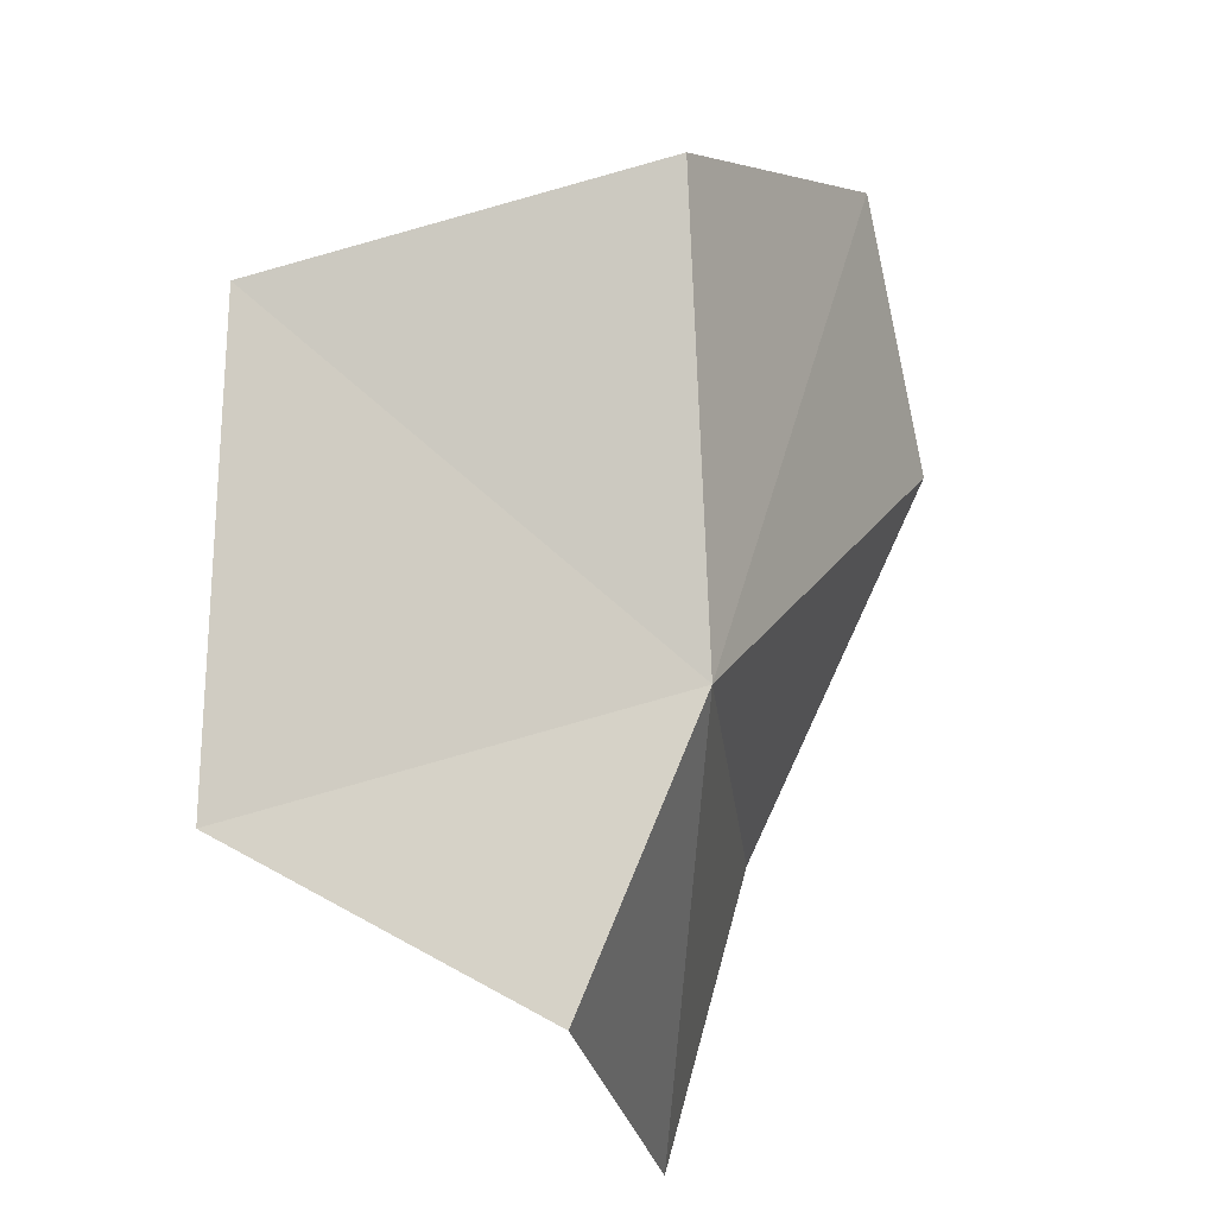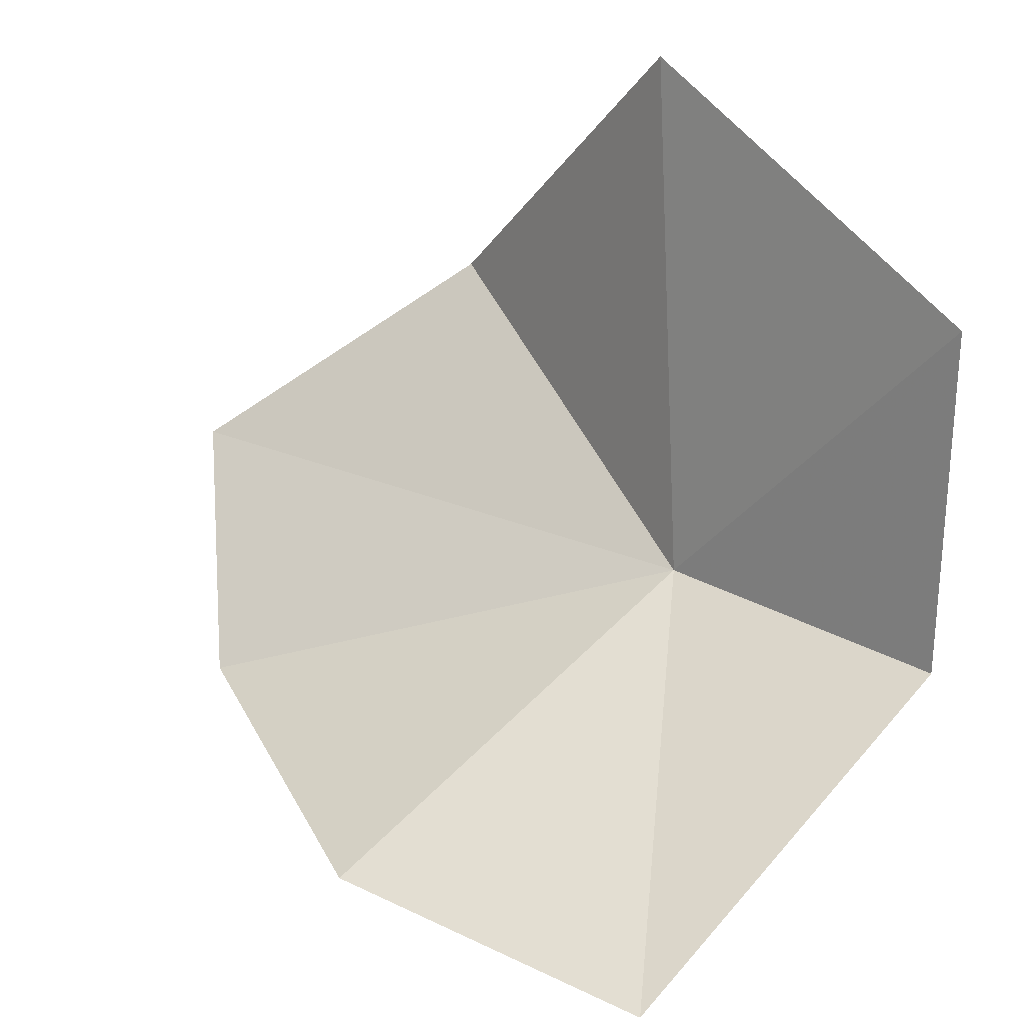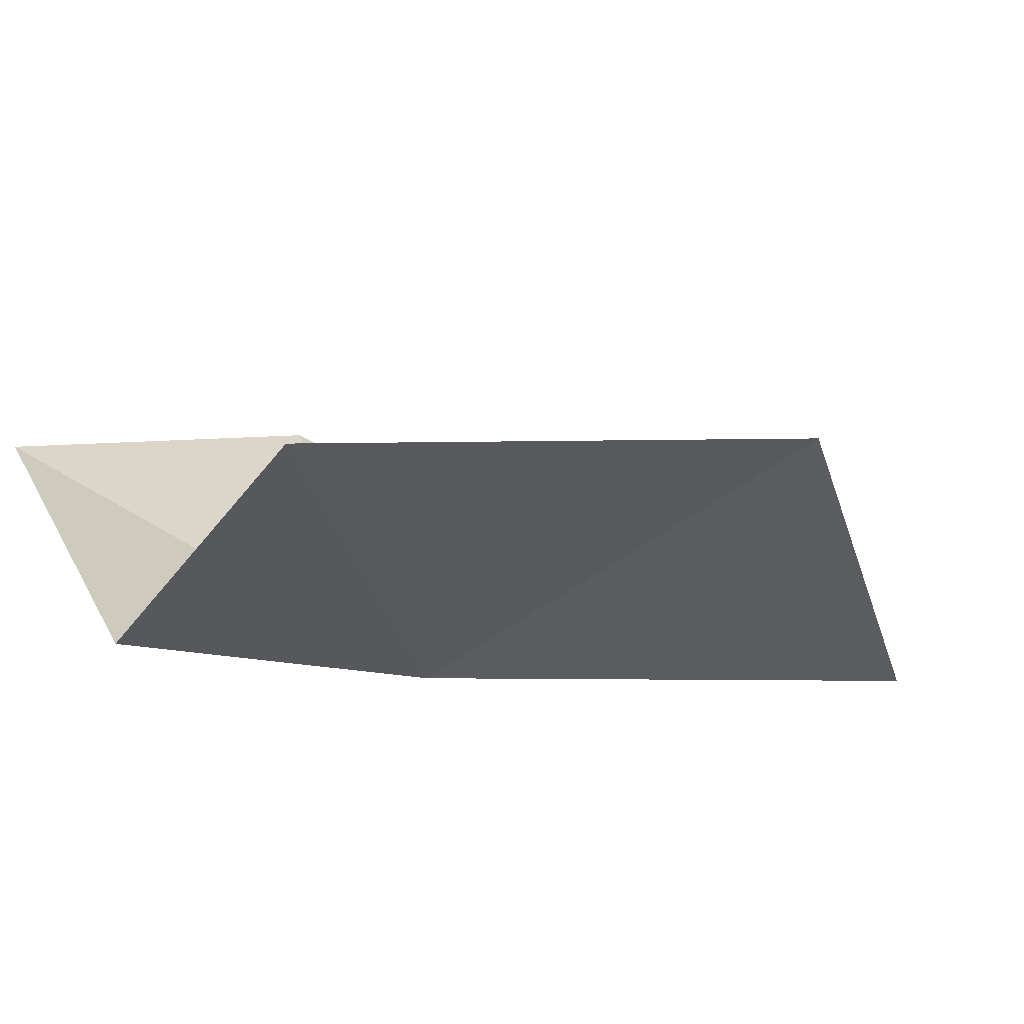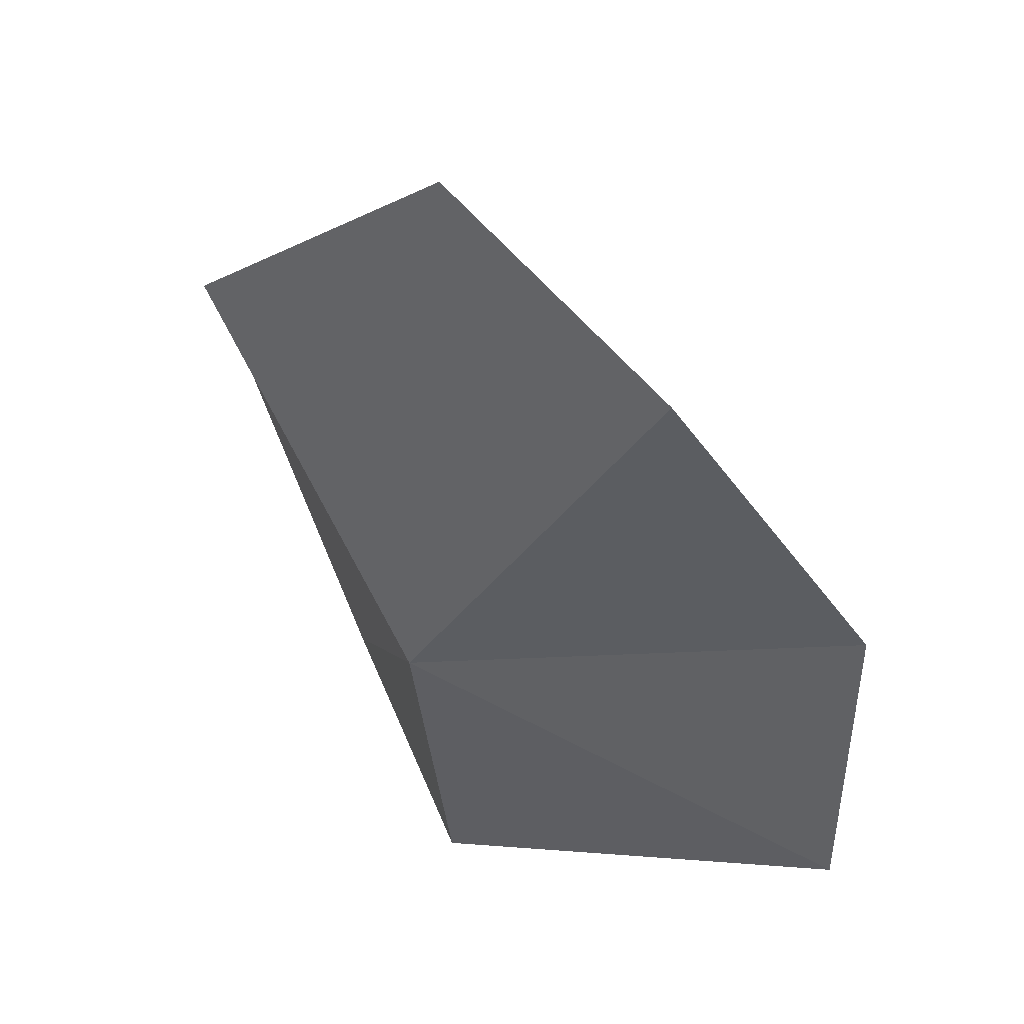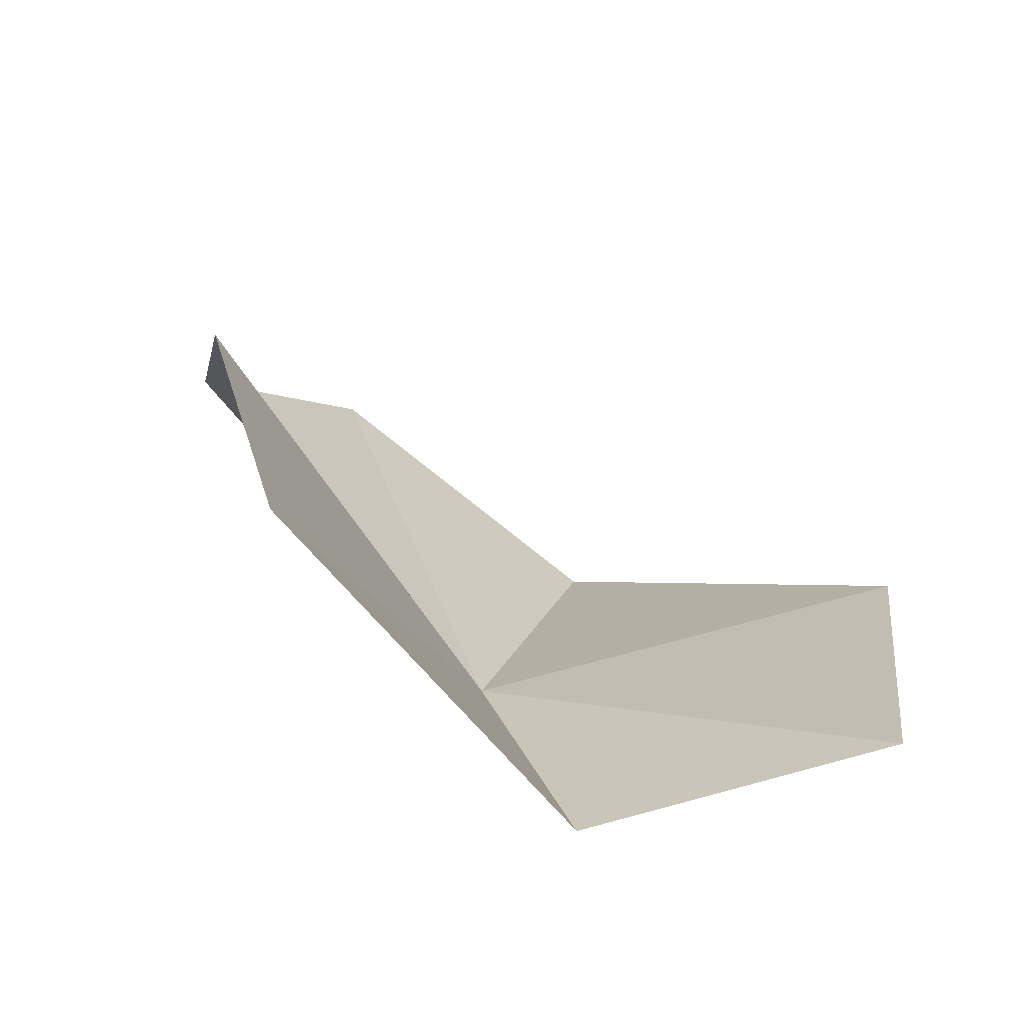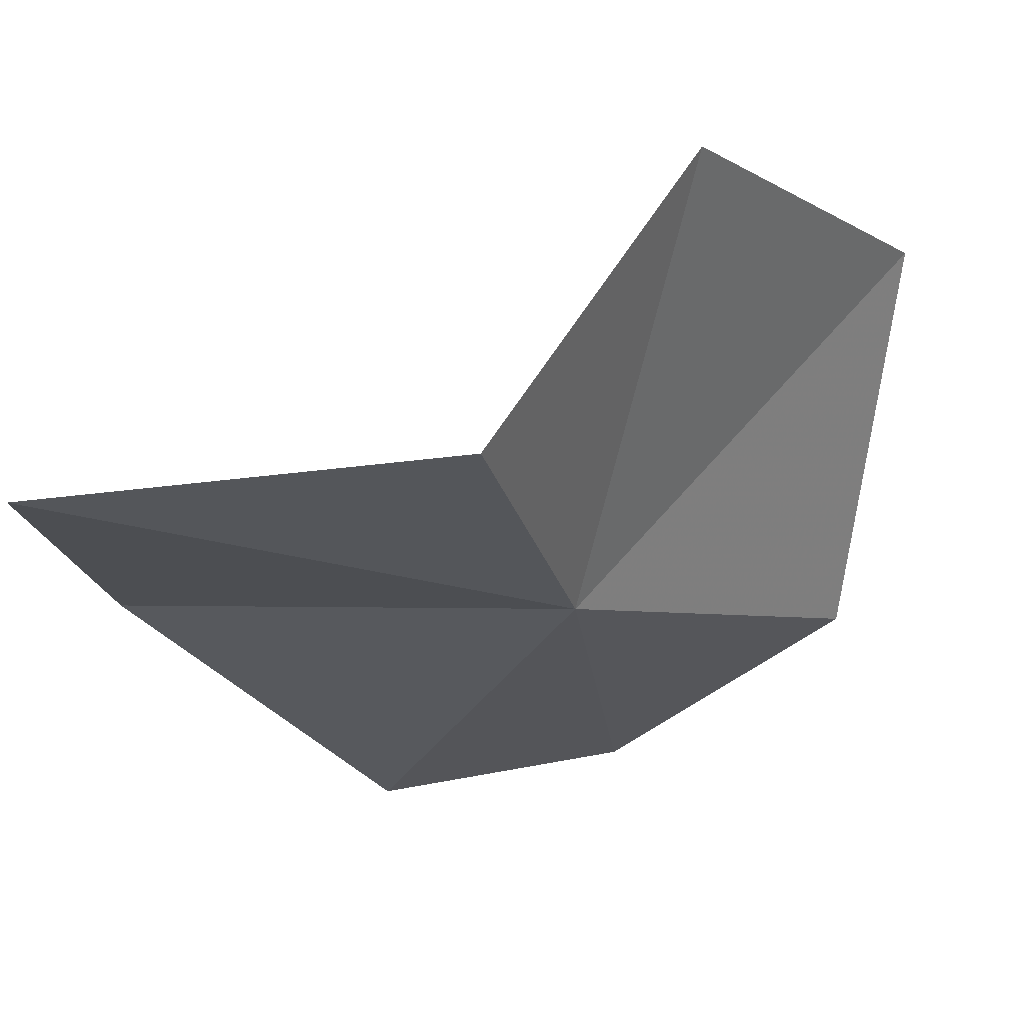
<metadata>
{"format":"obj","ext":"obj","renderer":"f3d","projection":"perspective","resolution":1024,"background":"white","views":[{"elev":-31.3,"azim":-83.1,"up":"+Z"},{"elev":57.0,"azim":126.1,"up":"+Y"},{"elev":32.1,"azim":-116.3,"up":"+Y"},{"elev":24.5,"azim":10.2,"up":"+Z"},{"elev":-54.1,"azim":123.5,"up":"+Z"},{"elev":-3.3,"azim":-167.0,"up":"+Y"}]}
</metadata>
<code>
v -0.7885 -59.34 94.04
v 0.2187 -61.49 102.1
v 3.274 -62.03 99.46
v -4.847 -54.3 97.34
v -3.603 -59.4 99.76
v 5.525 -58.09 90.35
v -0.5364 -57.64 89.87
v -2.876 -53.87 91.44
v 5.856 -59.25 94.91
f 1 3 2
f 1 5 4
f 1 2 5
f 1 7 6
f 1 4 8
f 1 6 9
f 1 8 7
f 1 9 3

</code>
